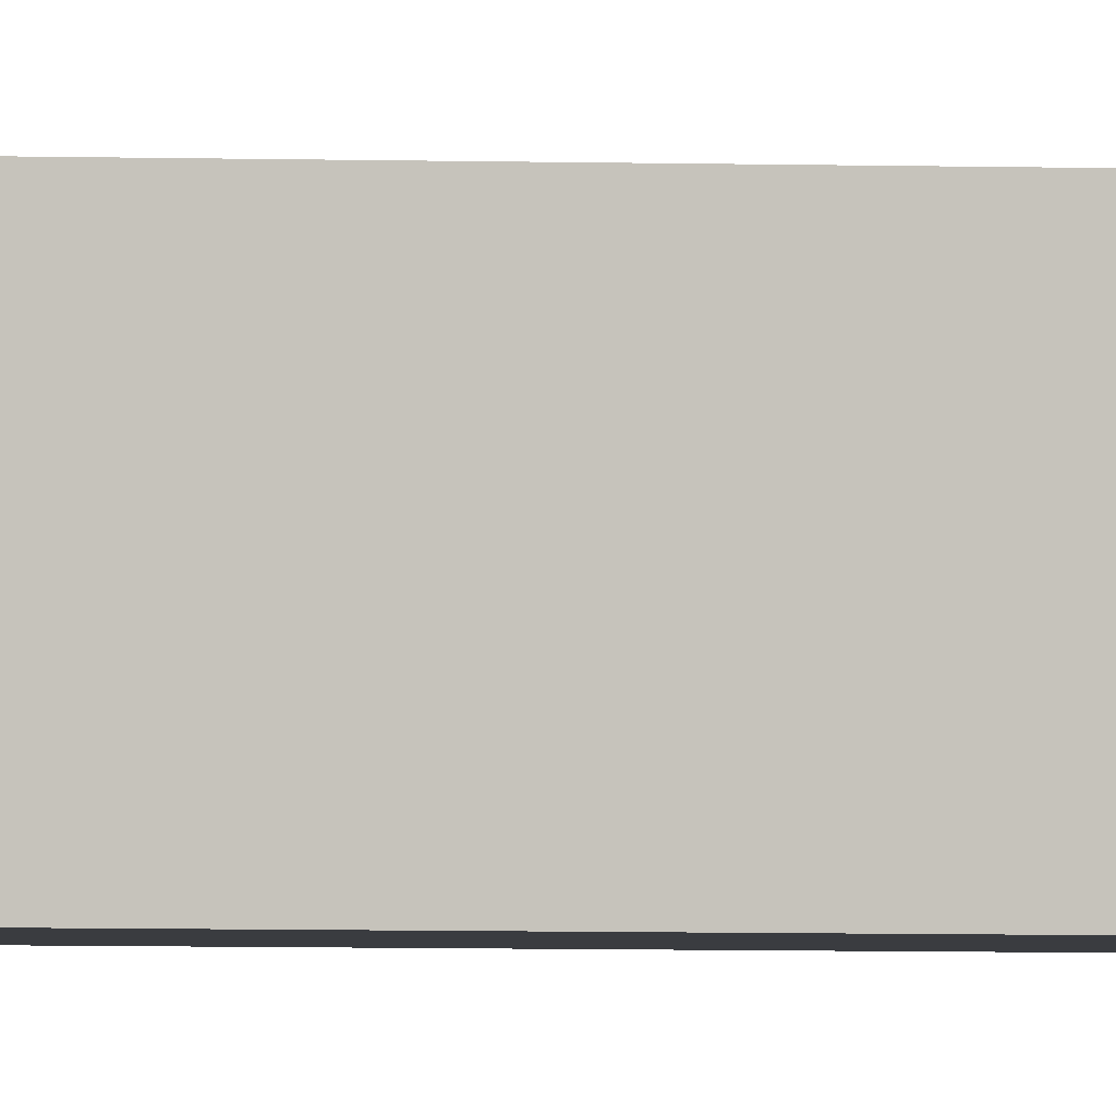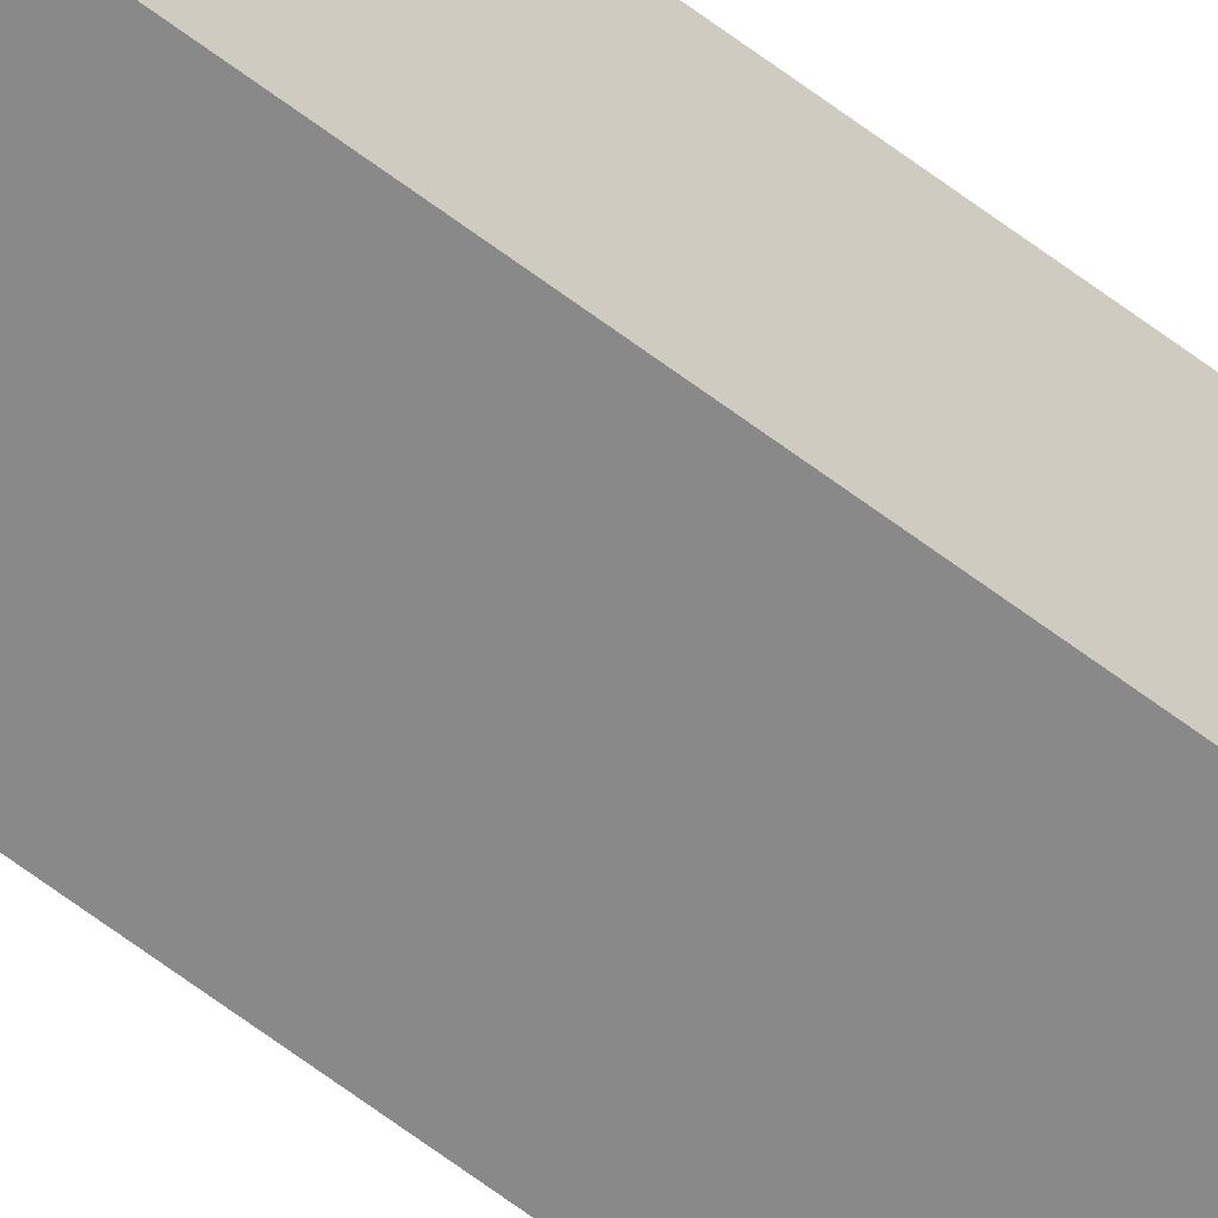
<metadata>
{"format":"obj","ext":"obj","renderer":"f3d","projection":"perspective","resolution":1024,"background":"white","views":[{"elev":-1.6,"azim":-107.3,"up":"+Z"},{"elev":-63.0,"azim":-127.7,"up":"+Z"}]}
</metadata>
<code>
g pb_Mesh42540
v -2.834 -96 -2.834
v -5.166 -96 -2.834
v -2.834 4 -2.834
v -5.166 4 -2.834
v -5.166 -96 -2.834
v -5.166 -96 -5.166
v -5.166 4 -2.834
v -5.166 4 -5.166
v -5.166 -96 -5.166
v -2.834 -96 -5.166
v -5.166 4 -5.166
v -2.834 4 -5.166
v -2.834 -96 -5.166
v -2.834 -96 -2.834
v -2.834 4 -5.166
v -2.834 4 -2.834
v -2.834 4 -2.834
v -5.166 4 -2.834
v -2.834 4 -5.166
v -5.166 4 -5.166
v -2.834 -96 -5.166
v -5.166 -96 -5.166
v -2.834 -96 -2.834
v -5.166 -96 -2.834
g pb_Mesh42540_0
f 3 2 1
f 3 4 2
f 7 6 5
f 7 8 6
f 11 10 9
f 11 12 10
f 15 14 13
f 15 16 14
f 19 18 17
f 19 20 18
f 23 22 21
f 23 24 22

</code>
